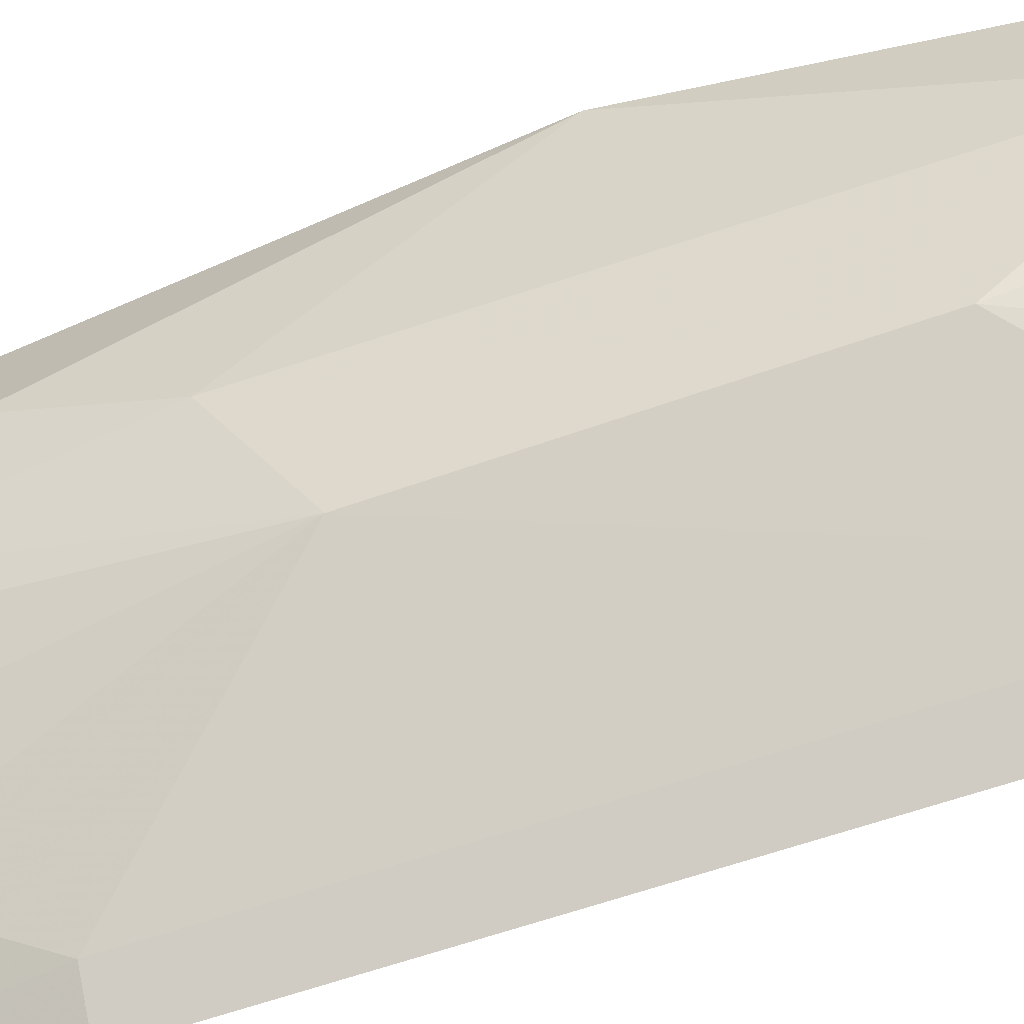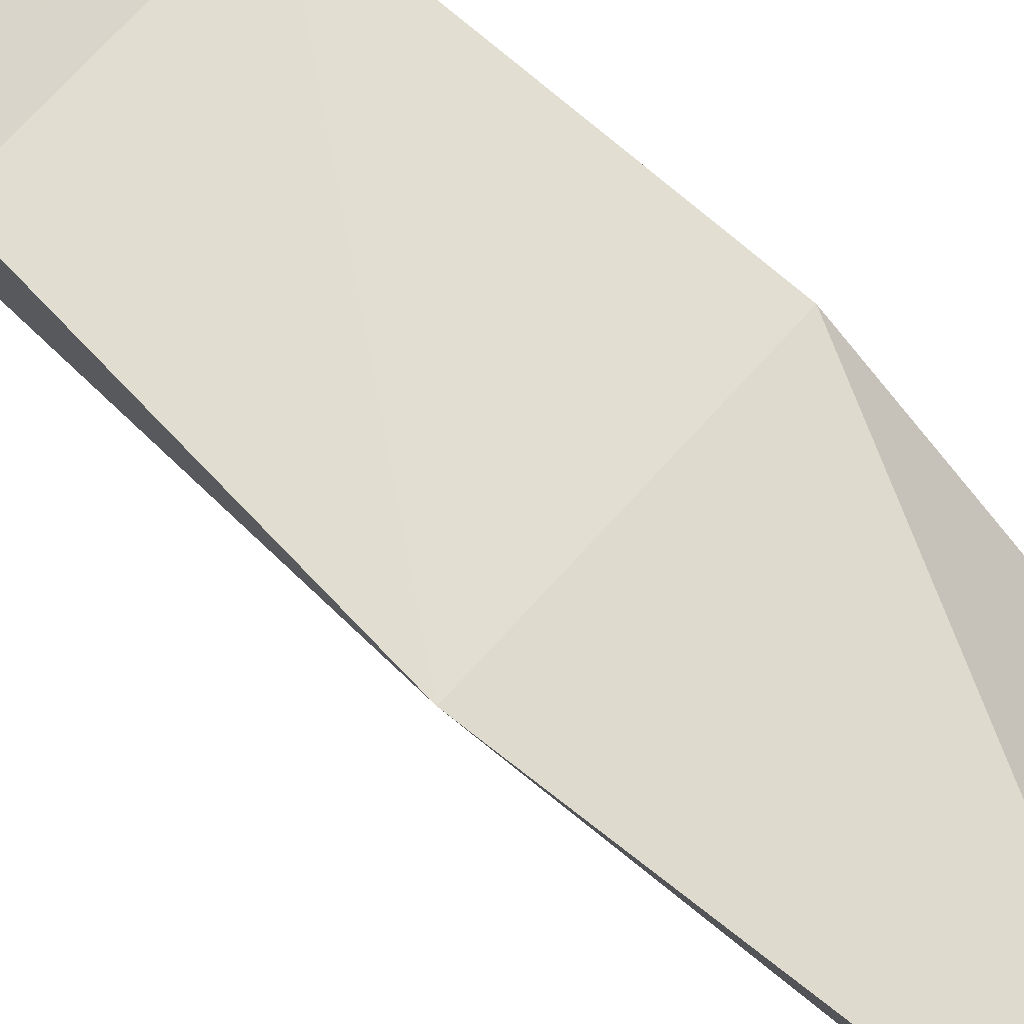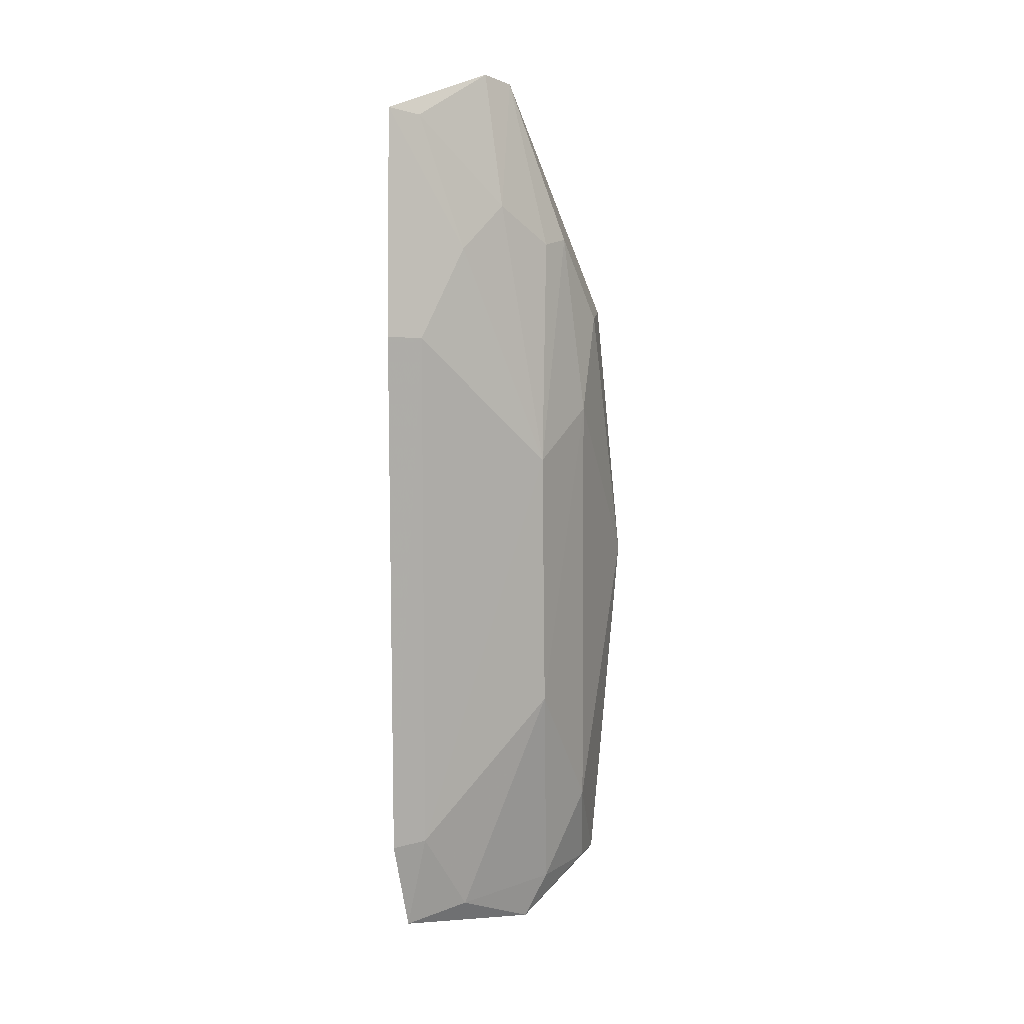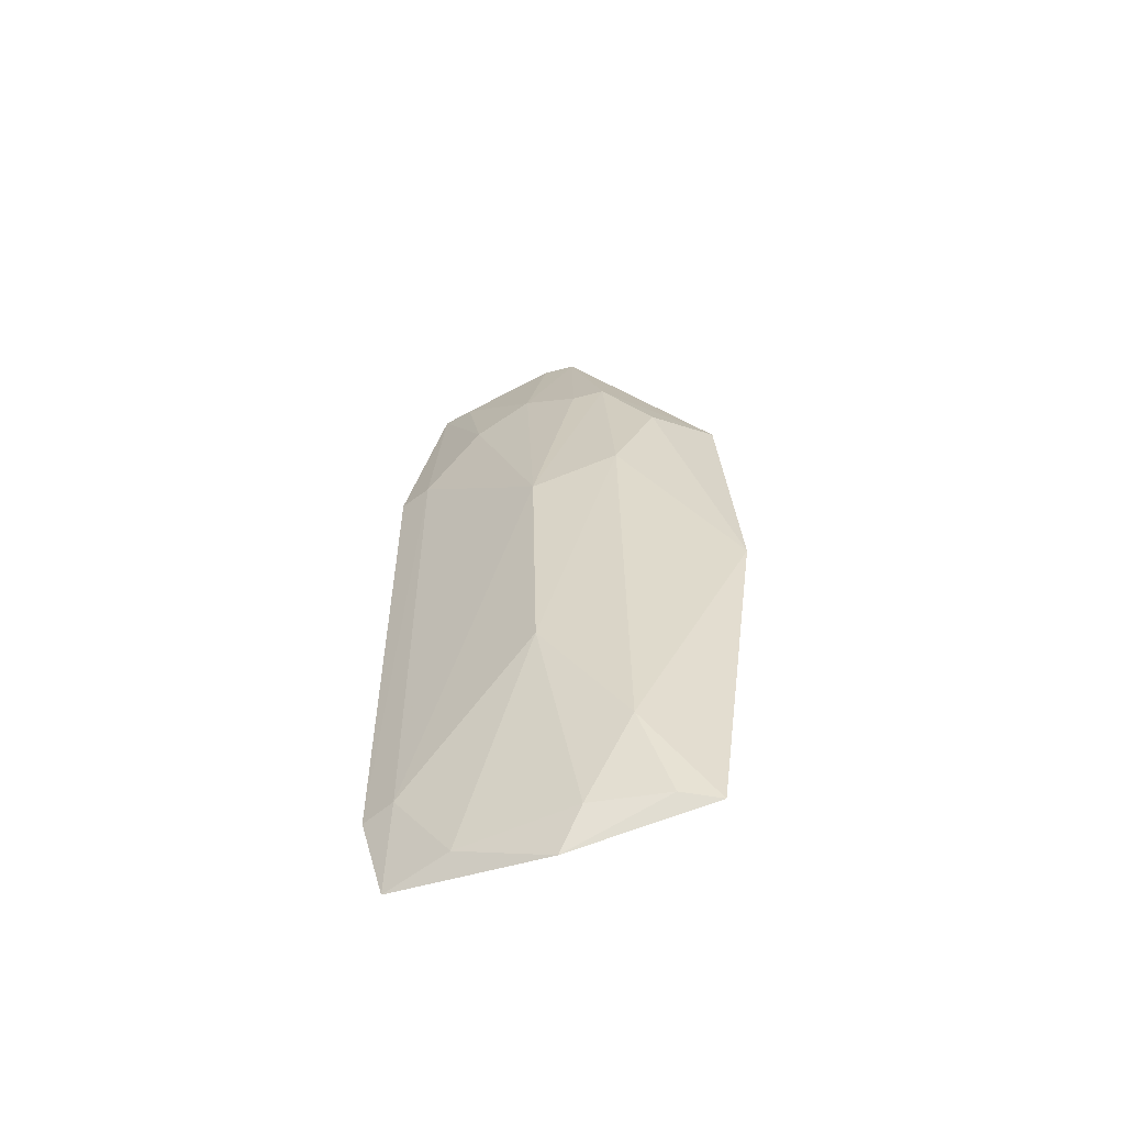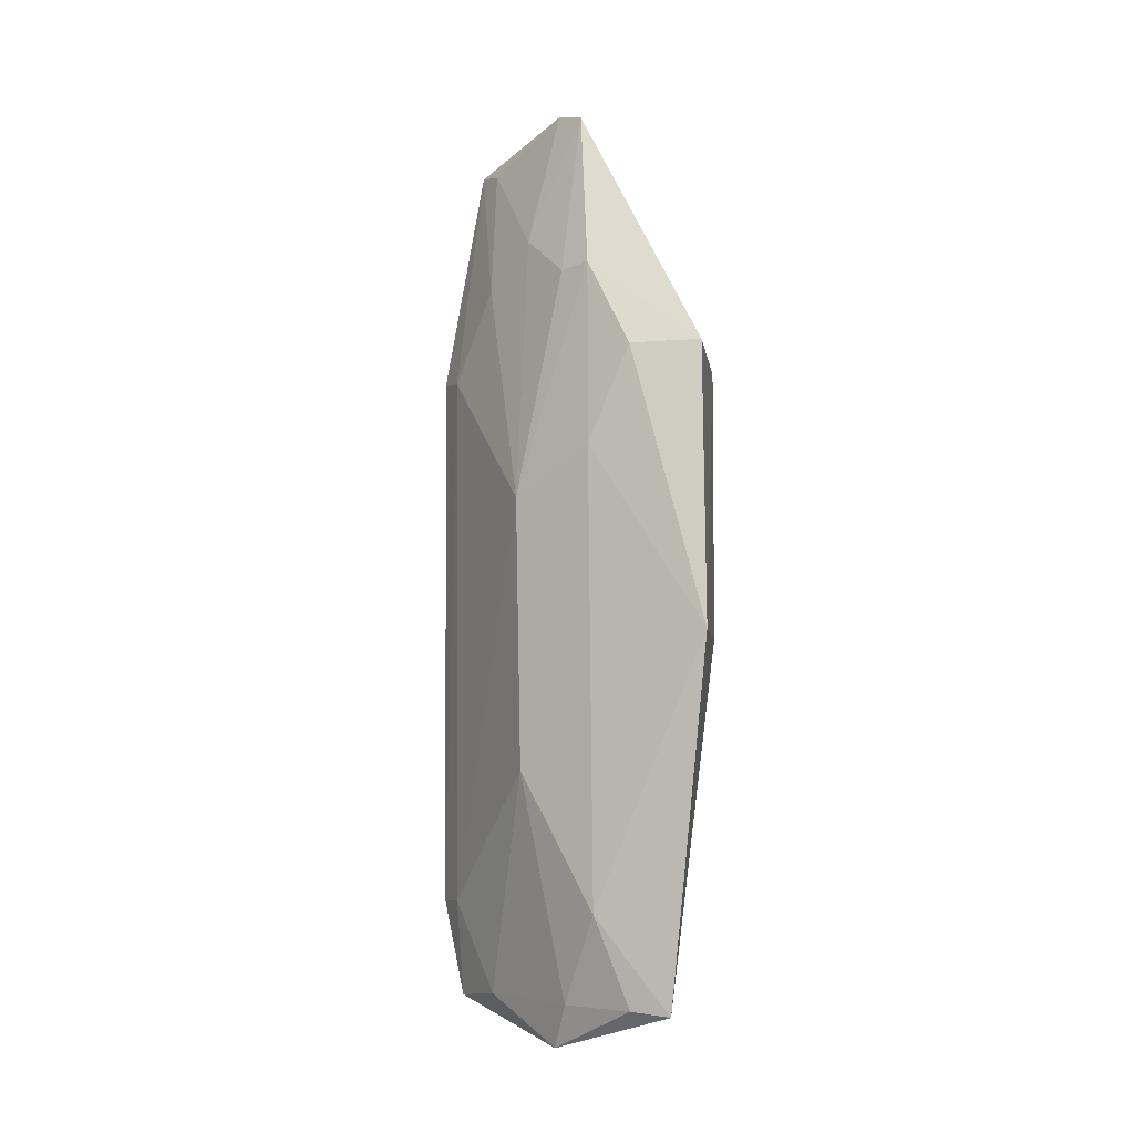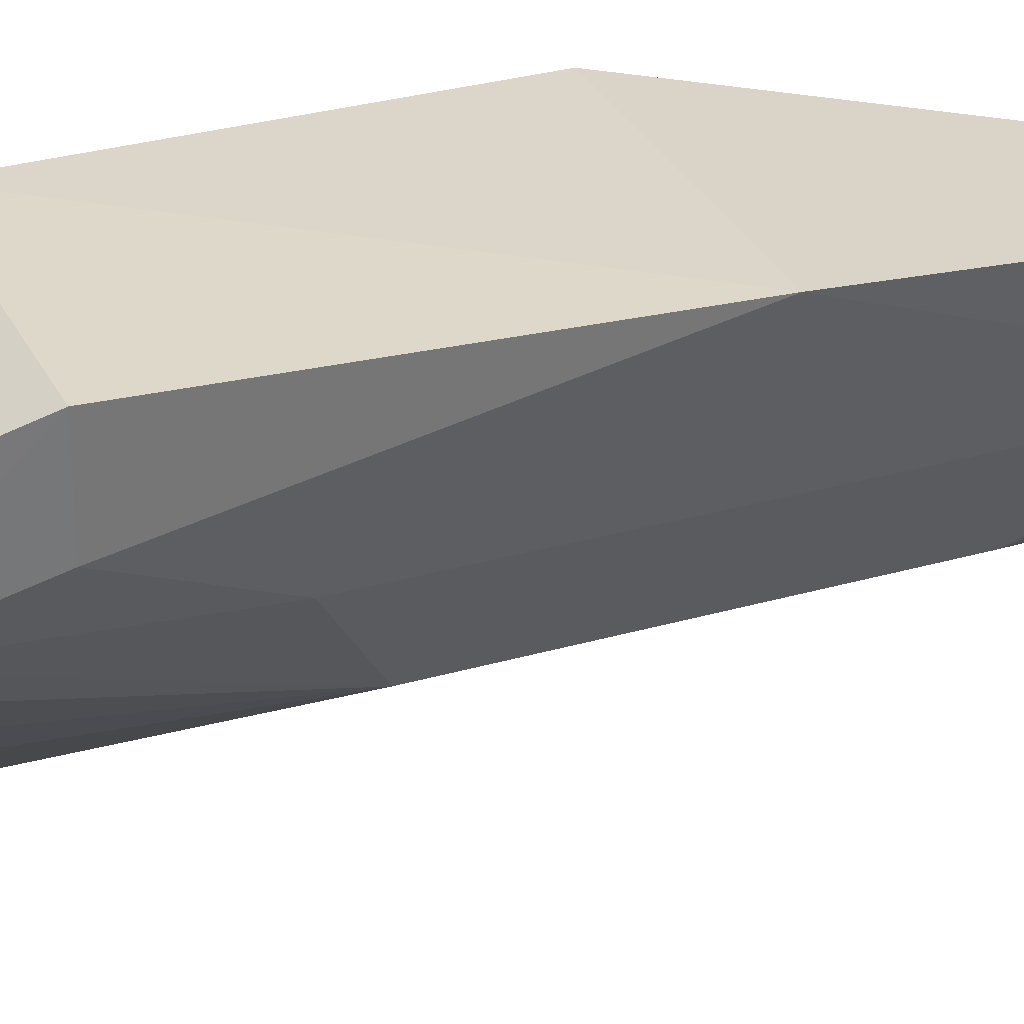
<metadata>
{"format":"obj","ext":"obj","renderer":"f3d","projection":"perspective","resolution":1024,"background":"white","views":[{"elev":-72.8,"azim":-72.4,"up":"+Z"},{"elev":68.2,"azim":-48.1,"up":"+Z"},{"elev":10.9,"azim":-176.6,"up":"+Y"},{"elev":-58.0,"azim":-111.7,"up":"+Y"},{"elev":-5.2,"azim":-83.7,"up":"+Y"},{"elev":30.3,"azim":-112.1,"up":"+Z"}]}
</metadata>
<code>
v -0.437 -0.1393 -0.1319
v -0.397 -0.1279 -0.1679
v -0.3999 -0.007576 -0.08177
v -0.4307 0.1653 -0.1241
v -0.4434 0.03604 -0.1439
v -0.393 0.1564 -0.1626
v -0.4704 -0.008161 -0.08146
v -0.461 -0.1261 -0.09355
v -0.4443 -0.0515 -0.1422
v -0.3931 -0.09684 -0.1749
v -0.3999 0.08333 -0.08177
v -0.4291 0.1239 -0.1418
v -0.4605 0.08248 -0.1057
v -0.4162 -0.125 -0.155
v -0.4578 -0.09554 -0.1176
v -0.3935 0.08197 -0.1757
v -0.4035 -0.09603 -0.1691
v -0.4228 0.1682 -0.1322
v -0.4498 0.1116 -0.12
v -0.4616 0.08296 -0.08298
v -0.4445 -0.1248 -0.1278
v -0.4572 0.05117 -0.1192
v -0.417 0.11 -0.1562
v -0.404 0.08099 -0.17
v -0.4025 0.1541 -0.1564
v -0.4438 0.1103 -0.129
v -0.4575 -0.1249 -0.1062
f 8 1 2
f 8 2 3
f 8 3 7
f 10 6 3
f 10 3 2
f 11 3 6
f 11 7 3
f 14 2 1
f 15 8 7
f 16 6 10
f 17 9 5
f 17 14 9
f 17 10 2
f 17 2 14
f 18 11 6
f 18 4 11
f 18 12 4
f 20 11 4
f 20 19 13
f 20 4 19
f 20 13 7
f 20 7 11
f 21 14 1
f 21 9 14
f 21 15 9
f 22 15 7
f 22 7 13
f 22 5 9
f 22 9 15
f 22 19 5
f 22 13 19
f 23 5 12
f 24 16 10
f 24 10 17
f 24 17 5
f 24 5 23
f 24 23 6
f 24 6 16
f 25 18 6
f 25 12 18
f 25 23 12
f 25 6 23
f 26 12 5
f 26 5 19
f 26 19 4
f 26 4 12
f 27 21 1
f 27 1 8
f 27 8 15
f 27 15 21

</code>
